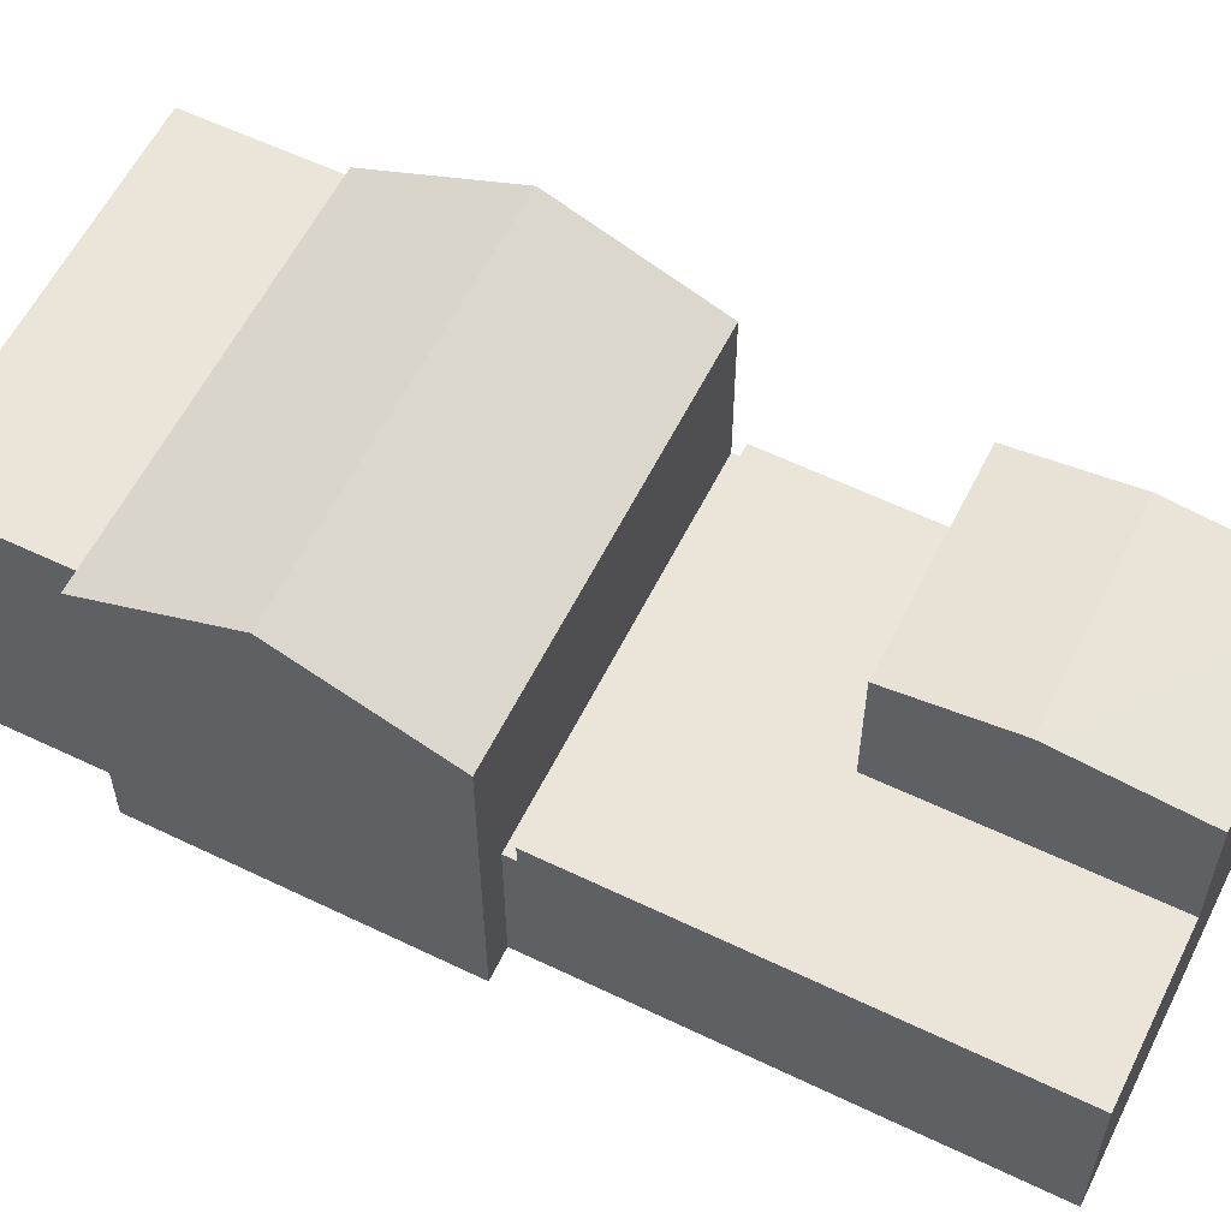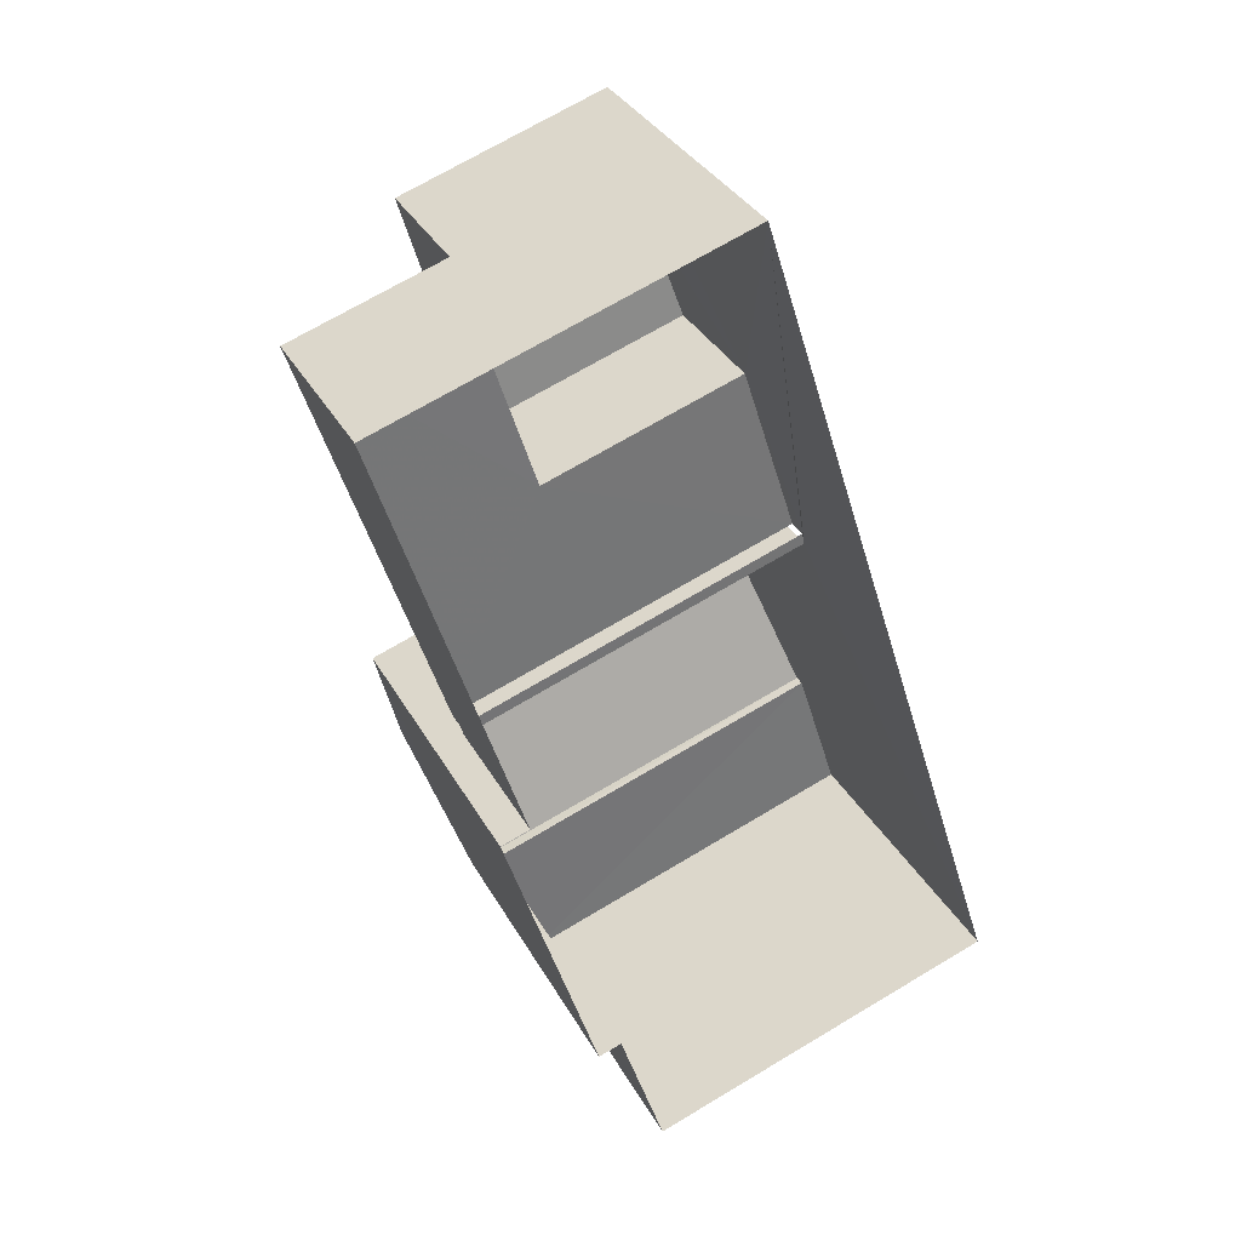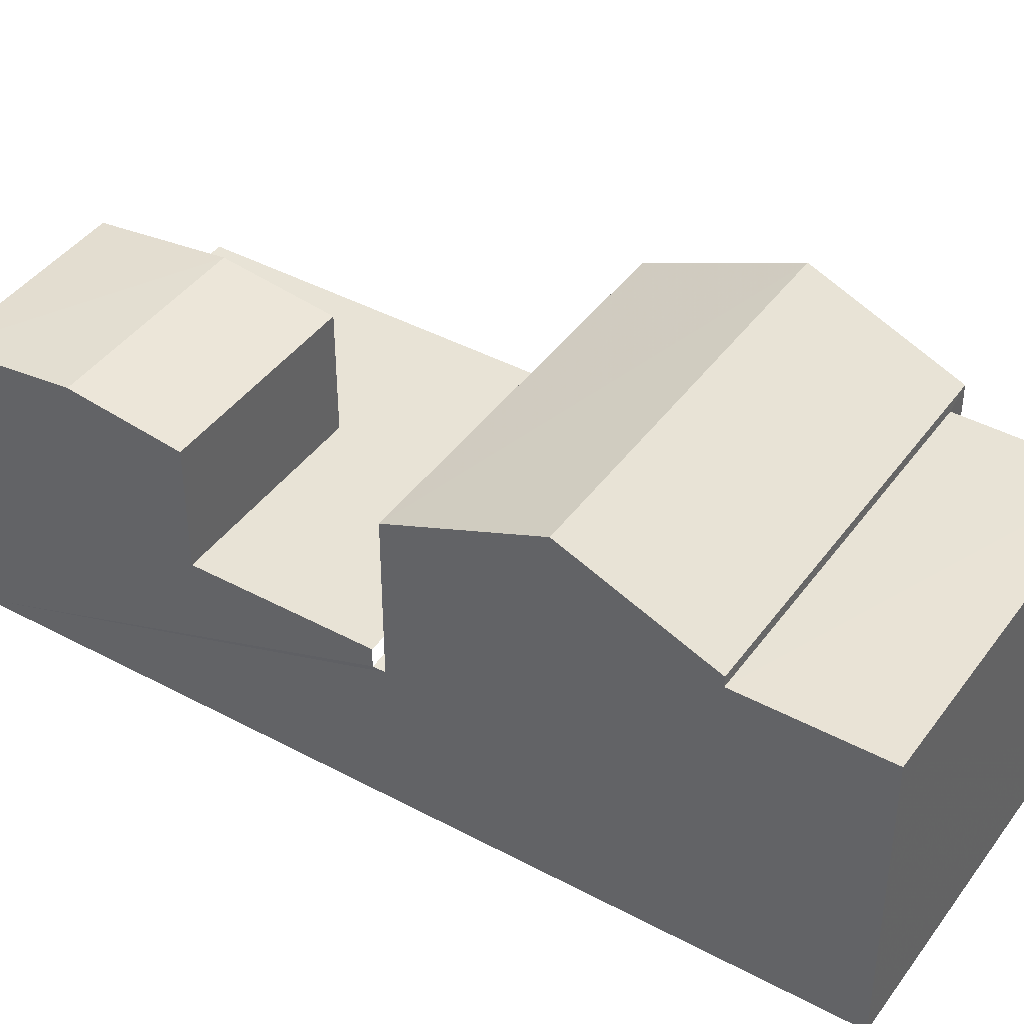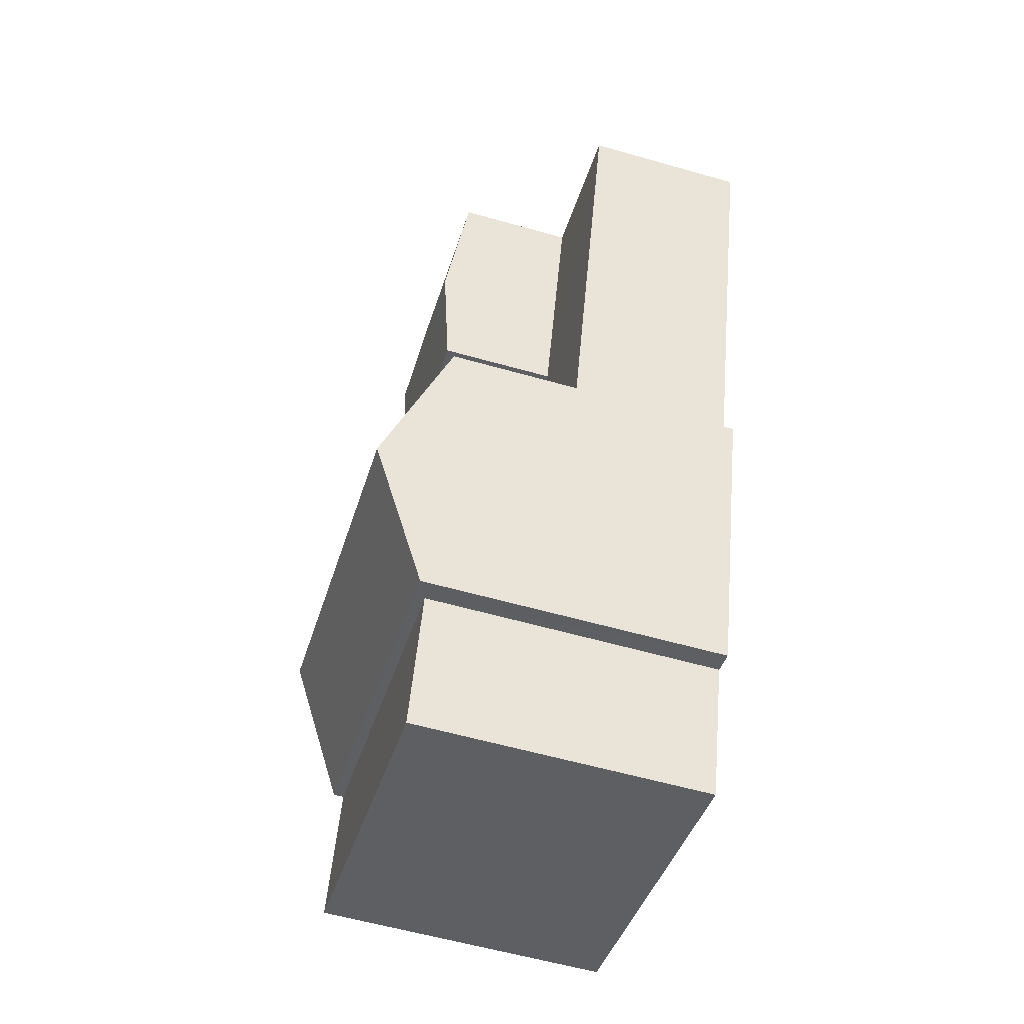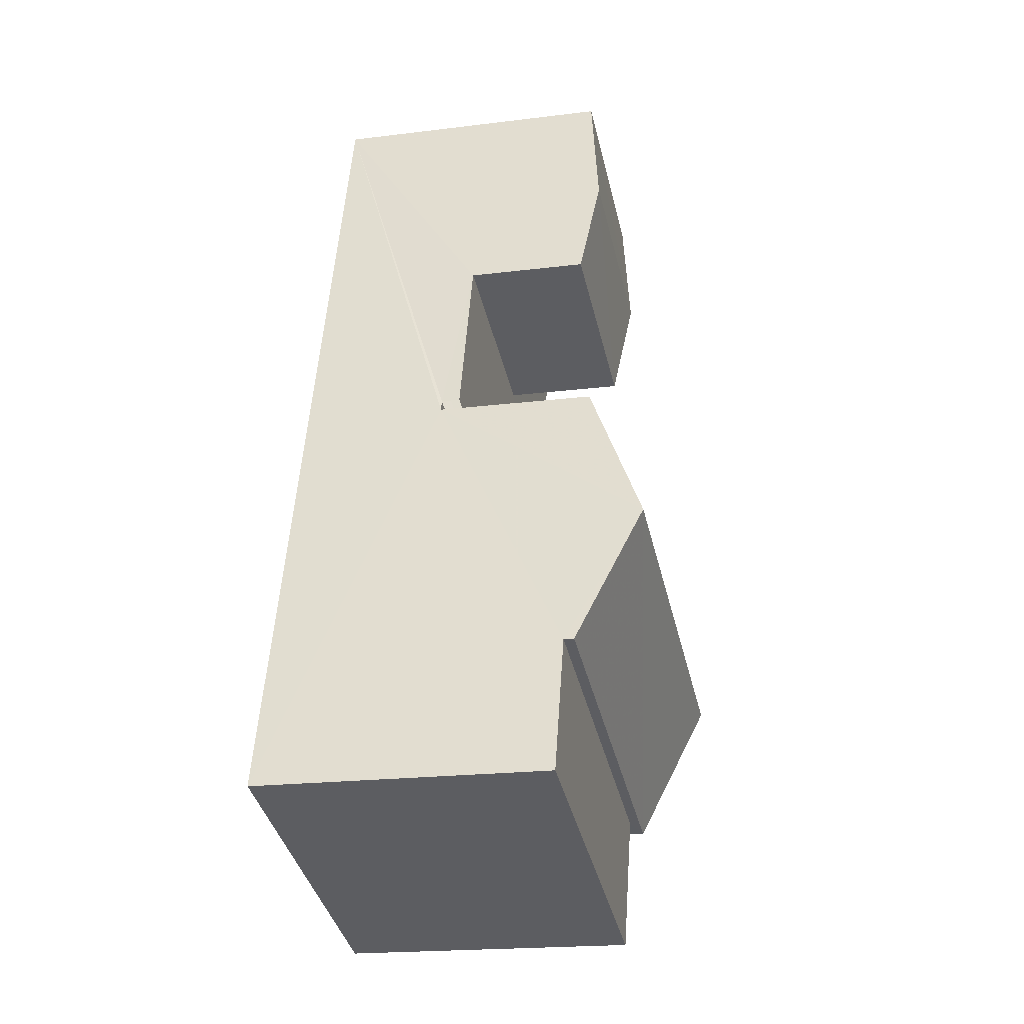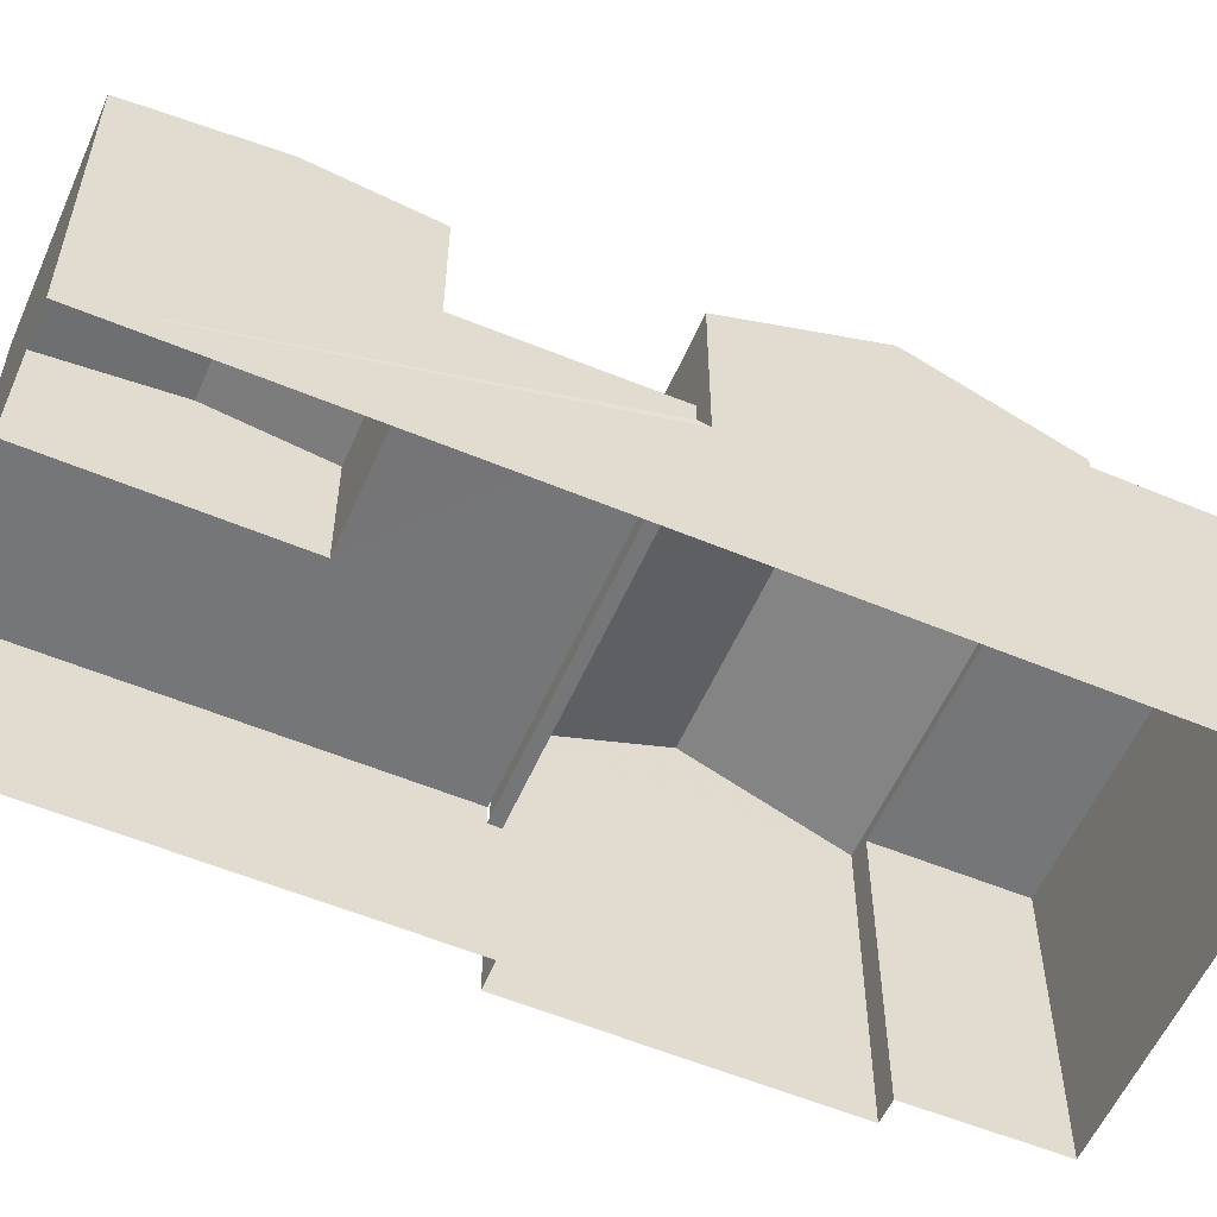
<metadata>
{"format":"obj","ext":"obj","renderer":"f3d","projection":"perspective","resolution":1024,"background":"white","views":[{"elev":59.1,"azim":98.6,"up":"+Z"},{"elev":34.7,"azim":154.5,"up":"+Y"},{"elev":41.9,"azim":-74.9,"up":"+Z"},{"elev":-58.2,"azim":73.5,"up":"+Y"},{"elev":-19.5,"azim":-76.8,"up":"+Y"},{"elev":-56.7,"azim":-131.2,"up":"+Z"}]}
</metadata>
<code>
v -2.251e+05 -1.274e+05 13.79
v -2.251e+05 -1.274e+05 13.79
v -2.251e+05 -1.274e+05 13.79
v -2.251e+05 -1.274e+05 13.79
v -2.251e+05 -1.274e+05 13.79
v -2.251e+05 -1.274e+05 13.79
v -2.251e+05 -1.274e+05 13.79
v -2.251e+05 -1.274e+05 13.79
v -2.251e+05 -1.274e+05 19.99
v -2.251e+05 -1.274e+05 19.99
v -2.251e+05 -1.274e+05 19.99
v -2.251e+05 -1.274e+05 19.99
v -2.251e+05 -1.274e+05 17.27
v -2.251e+05 -1.274e+05 17.27
v -2.251e+05 -1.274e+05 17.27
v -2.251e+05 -1.274e+05 17.27
v -2.251e+05 -1.274e+05 17.27
v -2.251e+05 -1.274e+05 17.27
v -2.251e+05 -1.274e+05 20.14
v -2.251e+05 -1.274e+05 19.81
v -2.251e+05 -1.274e+05 20.14
v -2.251e+05 -1.274e+05 19.82
v -2.251e+05 -1.274e+05 21.5
v -2.251e+05 -1.274e+05 20.21
v -2.251e+05 -1.274e+05 21.5
v -2.251e+05 -1.274e+05 20.21
v -2.251e+05 -1.274e+05 19.81
v -2.251e+05 -1.274e+05 19.81
v -2.251e+05 -1.274e+05 20.21
v -2.251e+05 -1.274e+05 20.21
v -2.251e+05 -1.274e+05 16.87
v -2.251e+05 -1.274e+05 16.87
v -2.251e+05 -1.274e+05 16.87
v -2.251e+05 -1.274e+05 16.87
f 1 2 3
f 3 2 4
f 5 4 6
f 2 7 8
f 6 4 8
f 4 2 8
f 34 15 16
f 31 34 16
f 9 10 11
f 12 9 11
f 13 14 15
f 15 14 16
f 13 17 14
f 16 14 18
f 19 20 21
f 19 22 20
f 23 24 25
f 23 26 24
f 21 27 19
f 21 28 27
f 25 29 23
f 25 30 29
f 31 32 33
f 34 31 33
f 13 34 5
f 5 34 4
f 13 15 34
f 4 34 33
f 1 3 29
f 29 26 23
f 29 3 26
f 20 14 21
f 14 17 21
f 17 28 21
f 10 8 7
f 11 10 7
f 14 20 22
f 18 14 22
f 2 11 7
f 2 12 11
f 2 1 12
f 1 29 12
f 12 30 9
f 12 29 30
f 3 33 26
f 26 33 24
f 3 4 33
f 24 33 32
f 27 17 6
f 6 17 5
f 27 28 17
f 5 17 13
f 19 27 18
f 27 6 18
f 22 19 18
f 30 25 9
f 9 8 10
f 32 6 8
f 32 25 24
f 16 18 31
f 31 6 32
f 18 6 31
f 9 25 32
f 9 32 8

</code>
